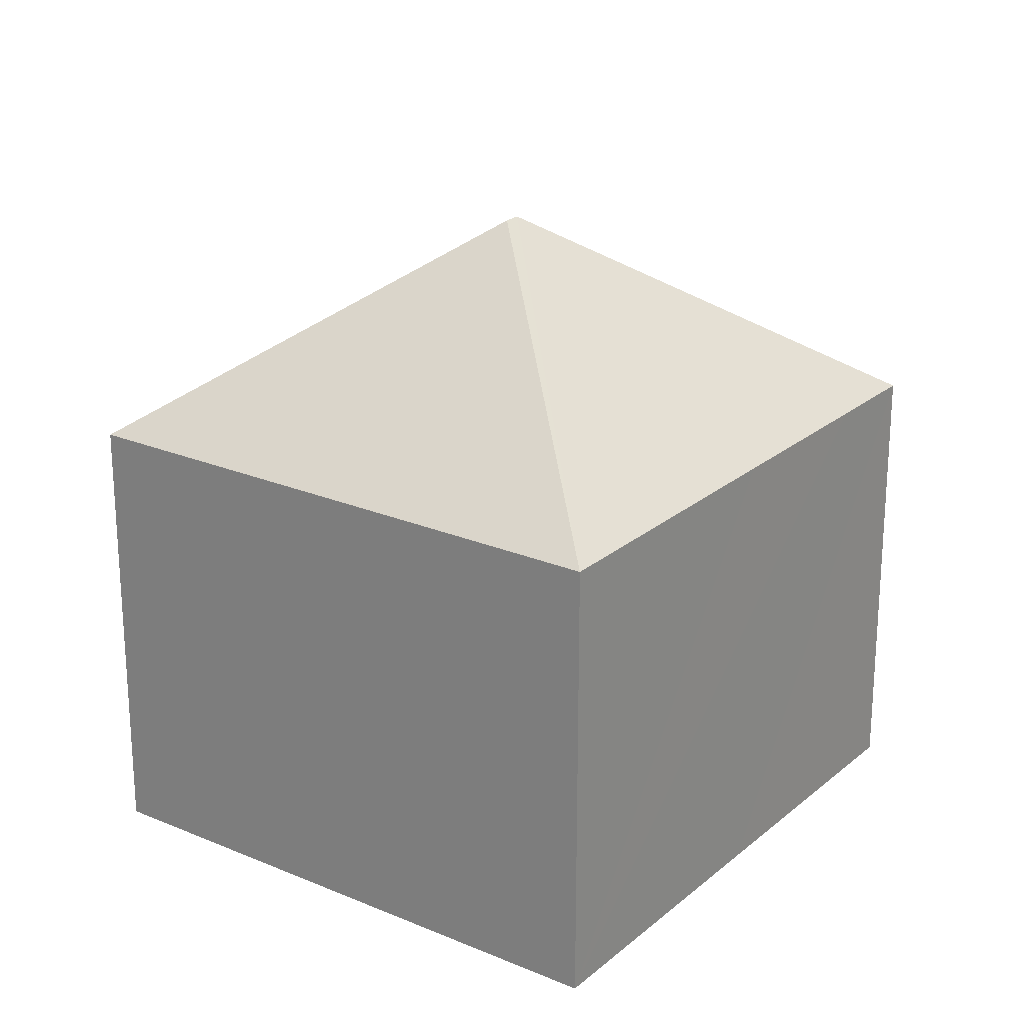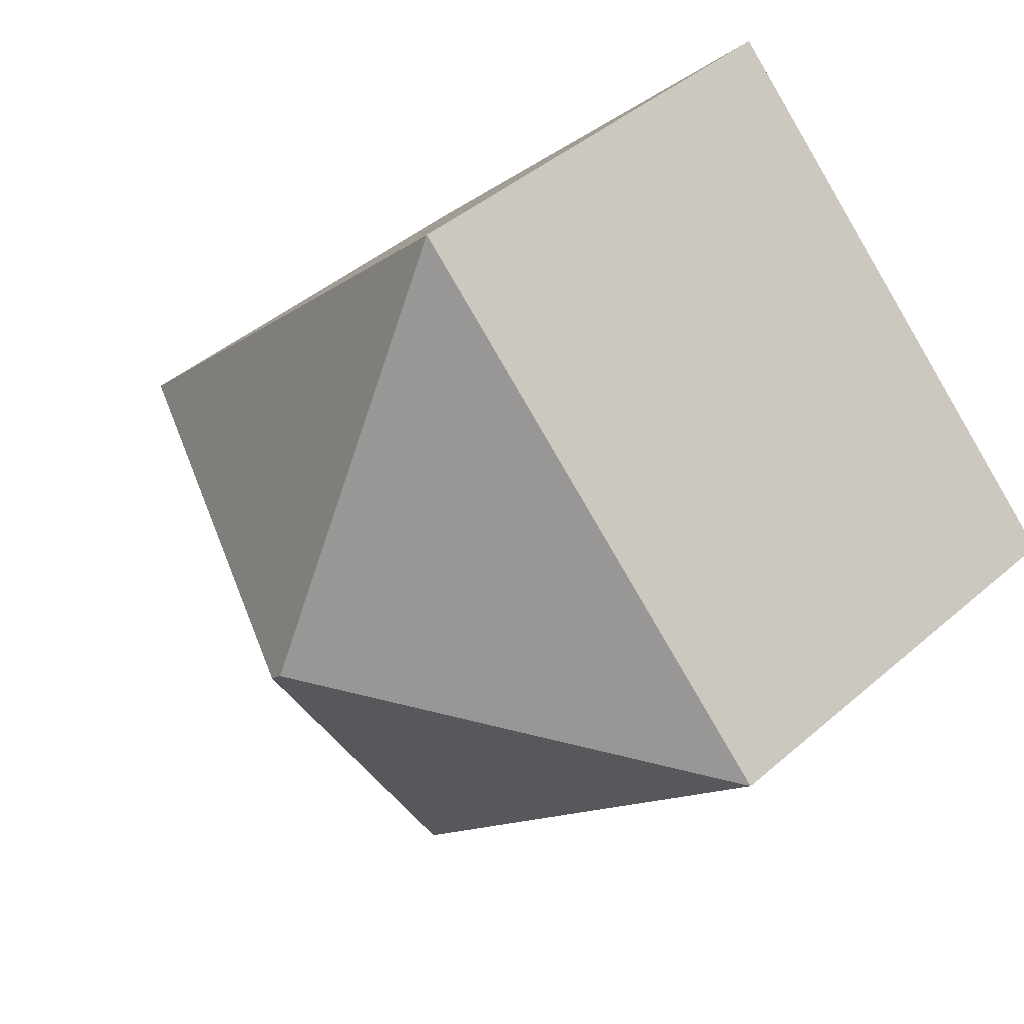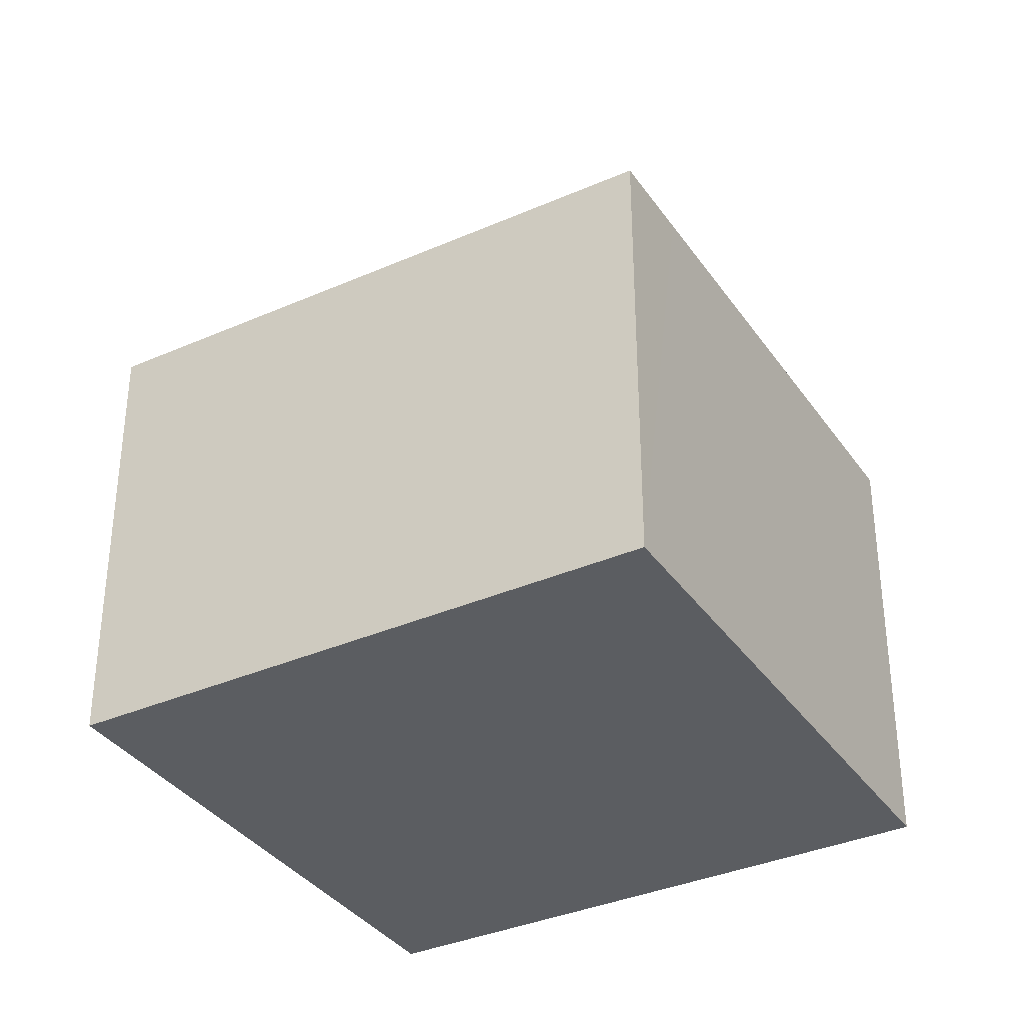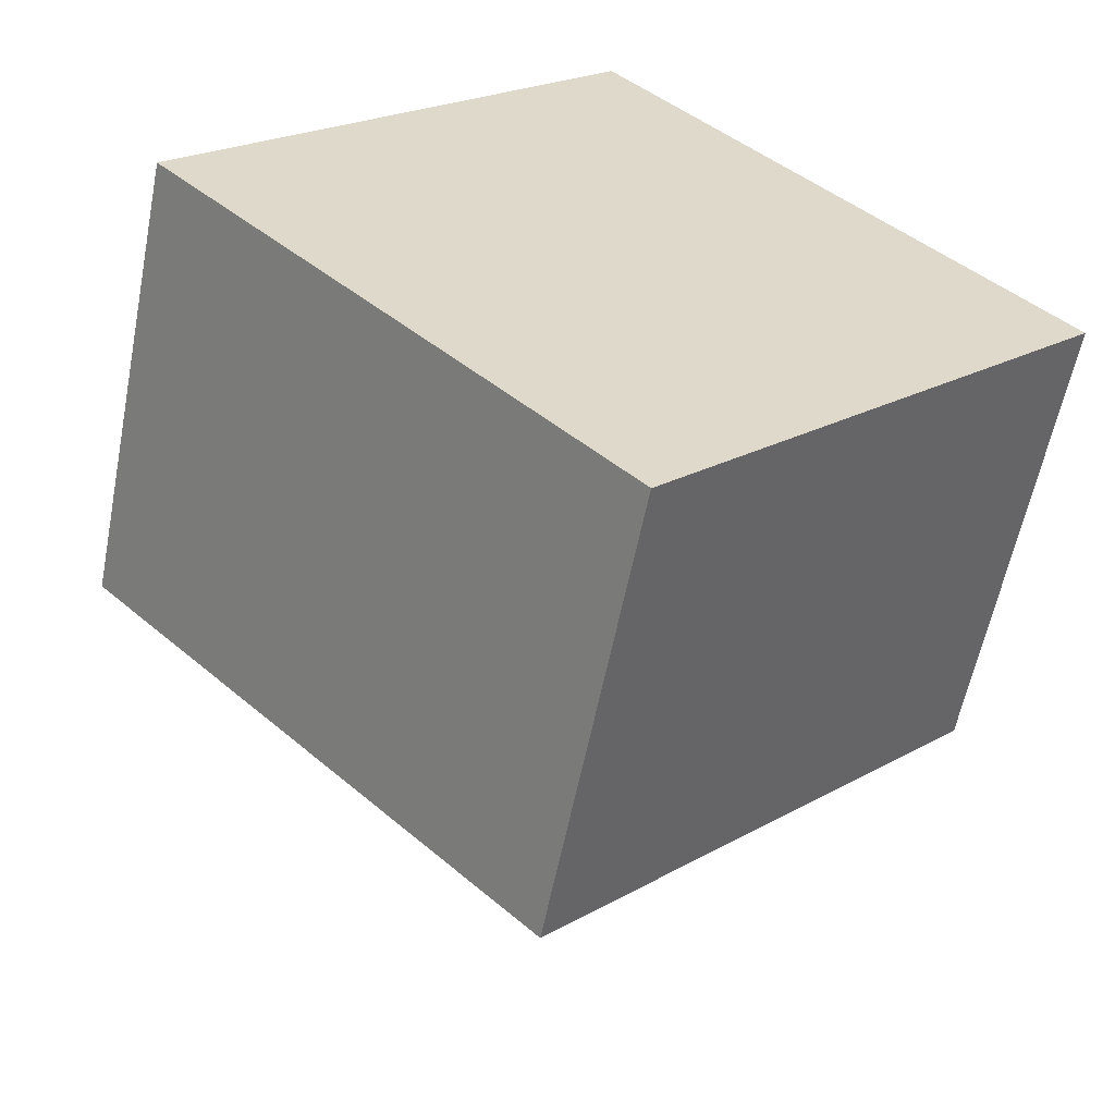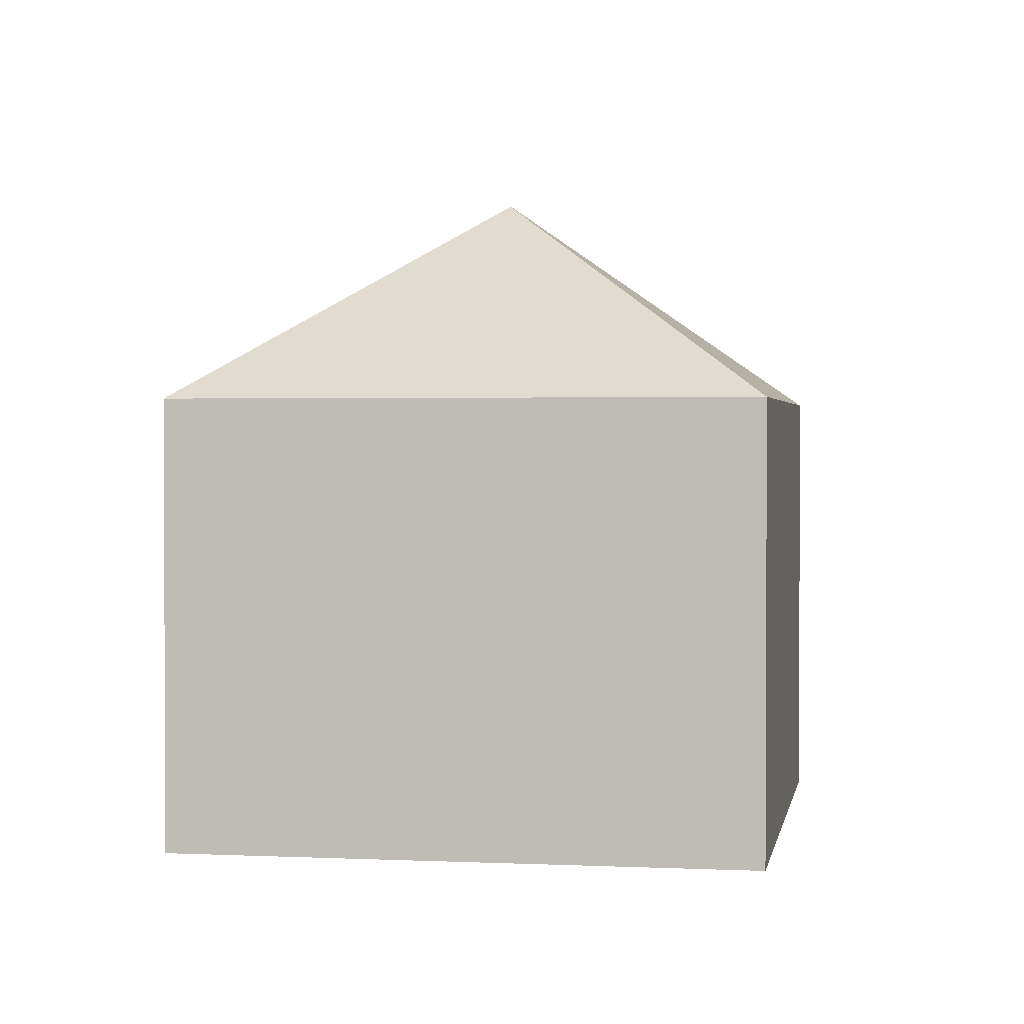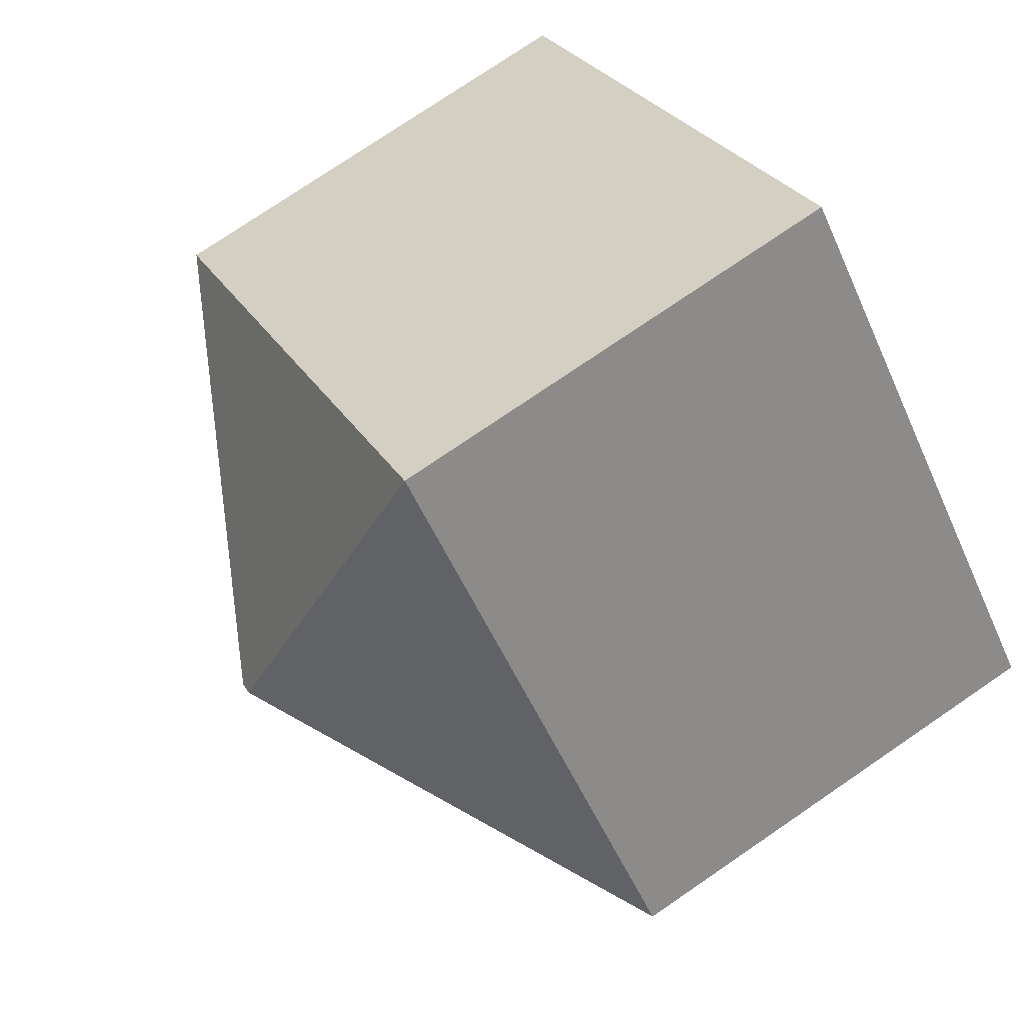
<metadata>
{"format":"obj","ext":"obj","renderer":"f3d","projection":"perspective","resolution":1024,"background":"white","views":[{"elev":23.0,"azim":170.5,"up":"+Y"},{"elev":42.7,"azim":-135.9,"up":"+Z"},{"elev":-35.6,"azim":74.8,"up":"+Y"},{"elev":-58.5,"azim":-11.1,"up":"+Z"},{"elev":1.7,"azim":144.4,"up":"+Y"},{"elev":76.5,"azim":-124.3,"up":"+Z"}]}
</metadata>
<code>
v  7.219 11.06 -0.18
v  13.55 7.523 0.517
v  14.22 7.522 -0.147
v  6.971 7.522 7.037
v  7.004 11.06 0.032
v  0 7.523 4.607e-16
v  13.13 7.522 -1.249
v  7.252 7.522 -7.184
v  1.276 7.522 -1.265
v  3.559 7.523 -3.524
v  0 0 0
v  6.971 -4.309e-16 7.037
v  13.55 -3.166e-17 0.517
v  14.22 9.001e-18 -0.147
v  7.252 4.399e-16 -7.184
v  13.13 7.648e-17 -1.249
v  3.559 2.158e-16 -3.524
v  1.276 7.746e-17 -1.265
g defaultobject
f 1 2 3
f 2 1 4
f 4 1 5
f 5 6 4
f 7 1 3
f 1 7 8
f 5 9 6
f 9 5 10
f 10 5 8
f 8 5 1
f 11 4 6
f 4 11 12
f 12 2 4
f 2 12 13
f 2 13 3
f 3 13 14
f 14 7 3
f 7 14 8
f 8 14 15
f 15 14 16
f 15 10 8
f 10 15 9
f 9 15 17
f 9 17 6
f 6 17 11
f 11 17 18
f 11 13 12
f 13 11 14
f 14 11 16
f 16 11 17
f 16 17 15
f 17 11 18

</code>
